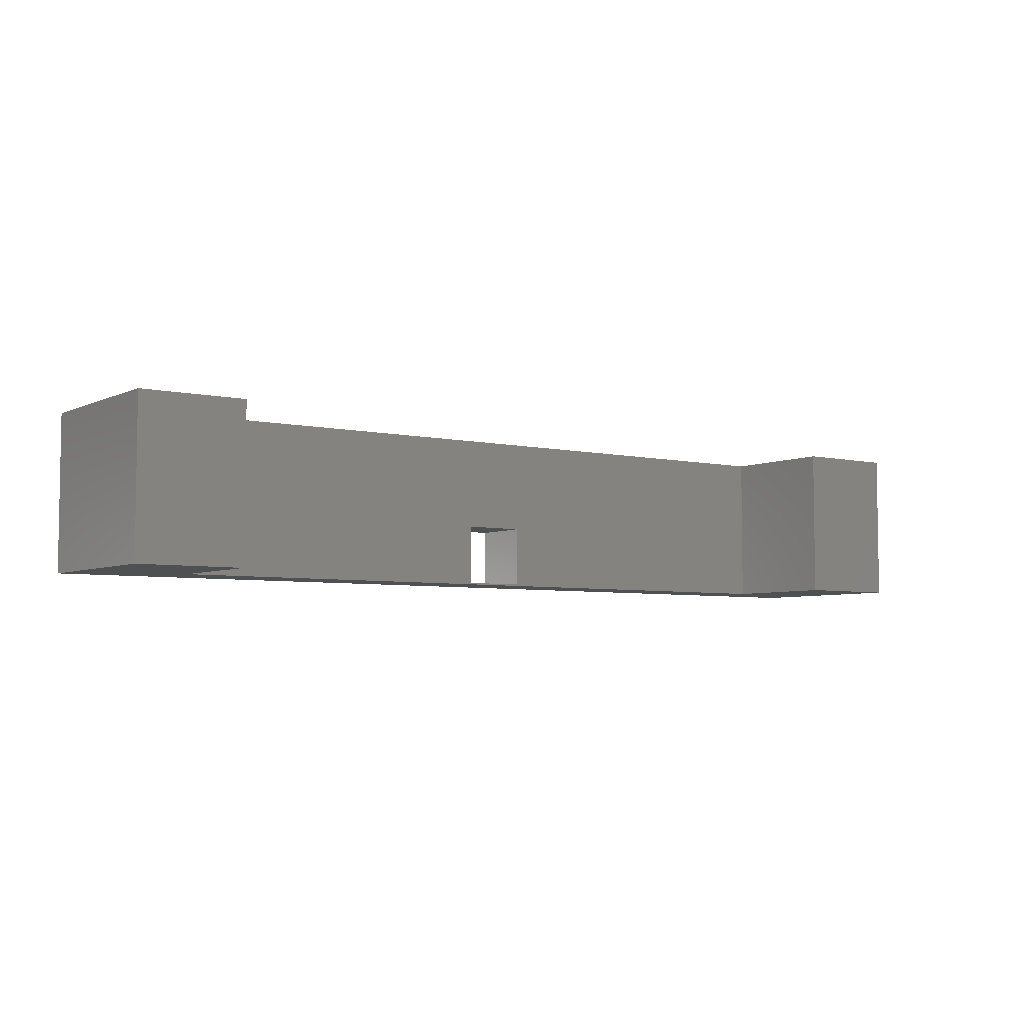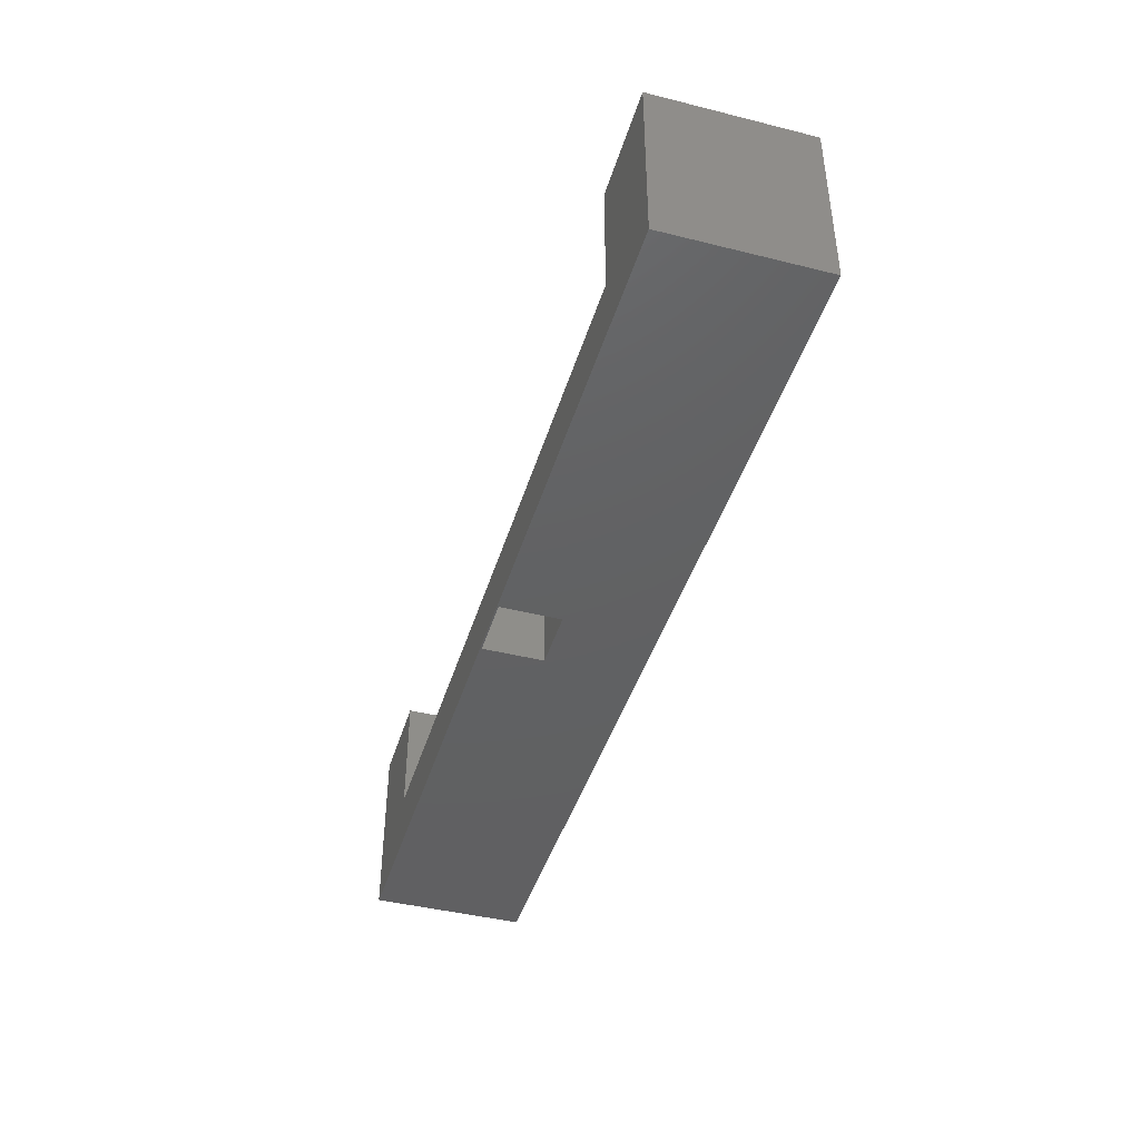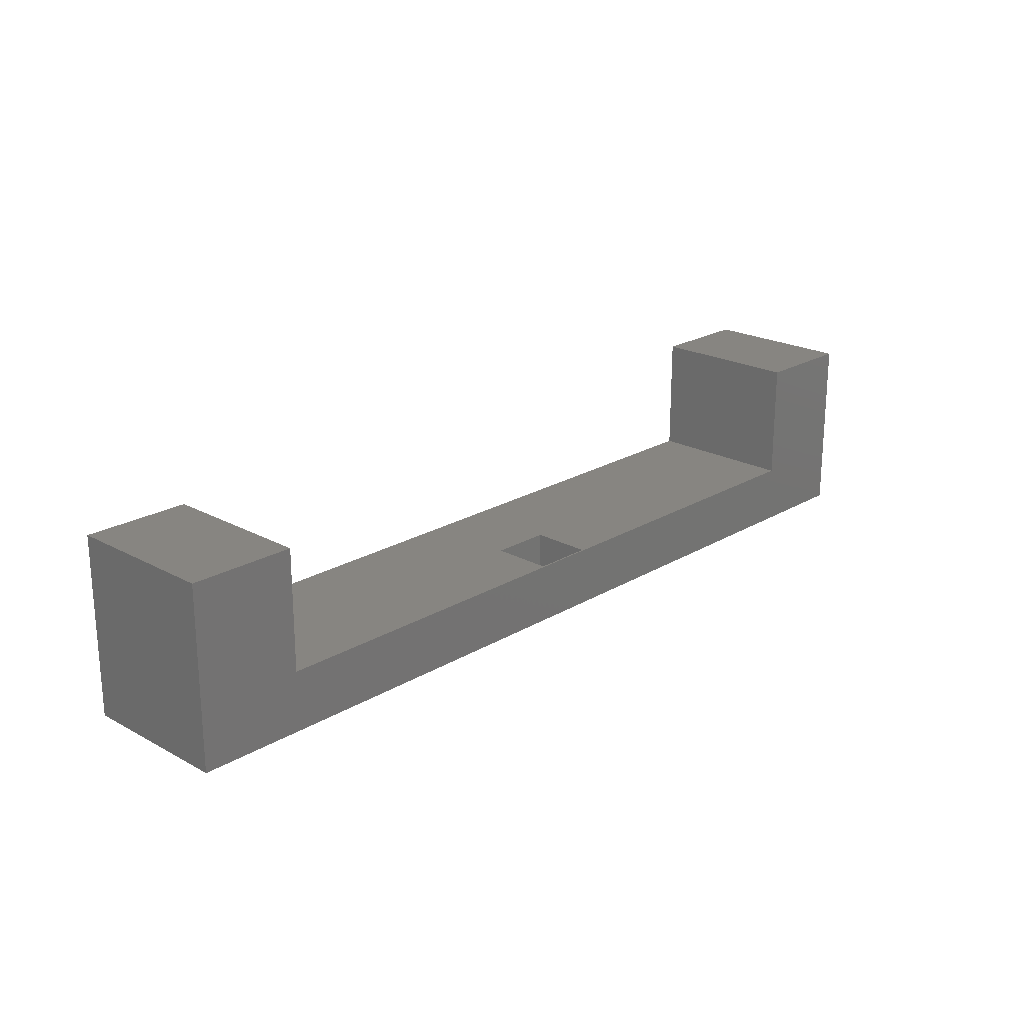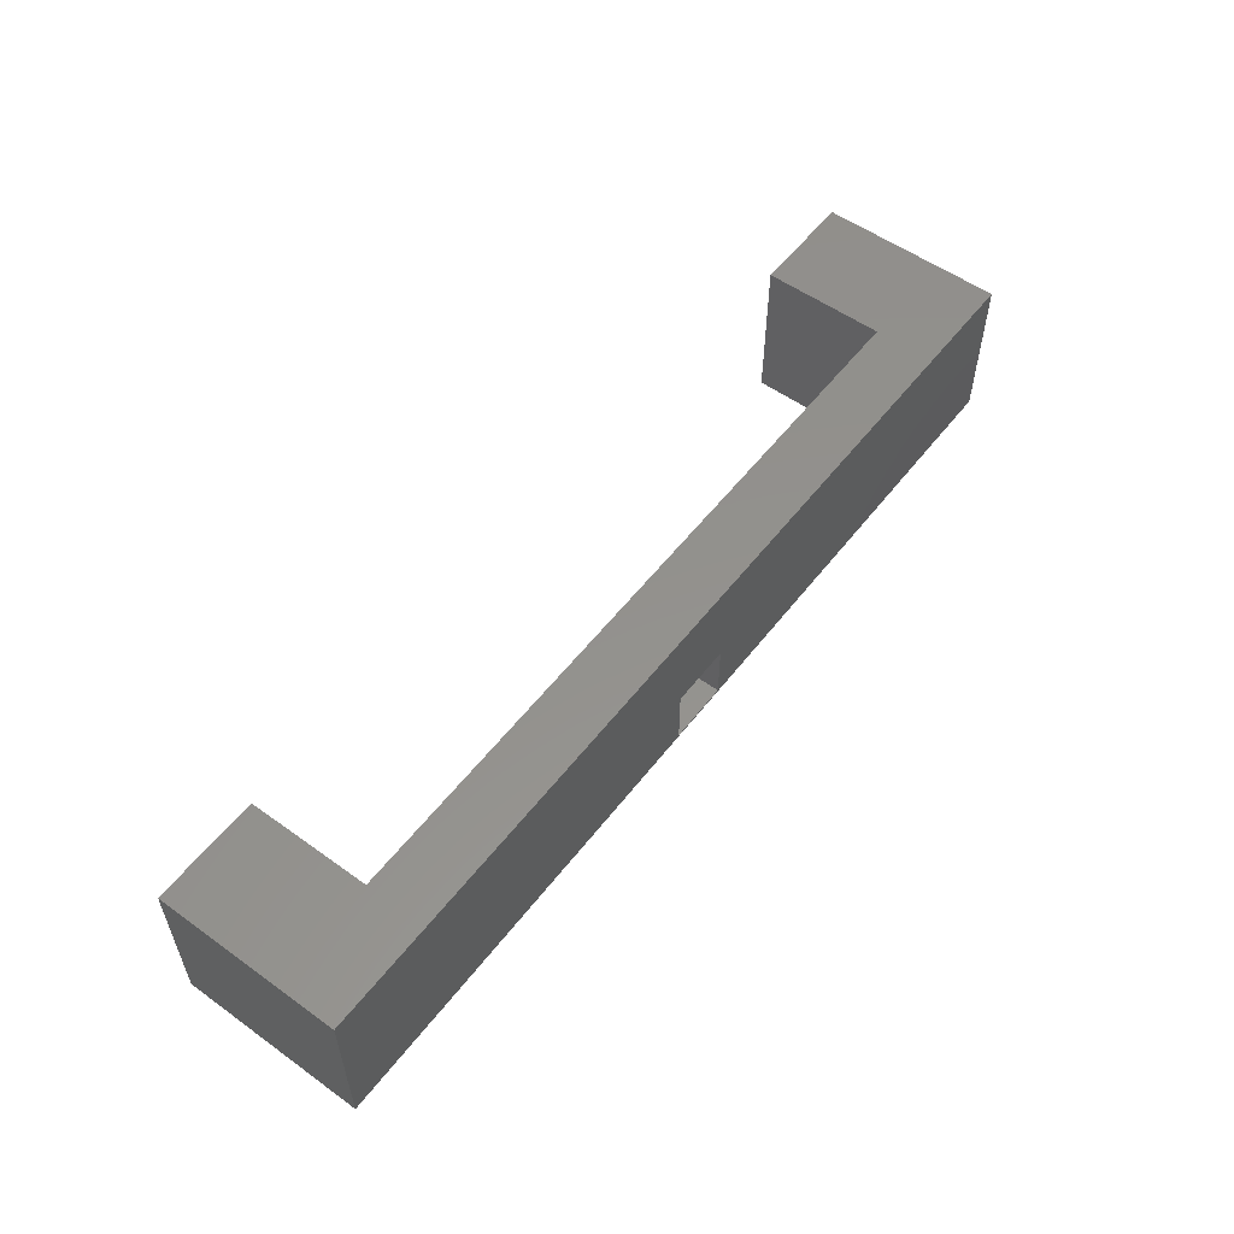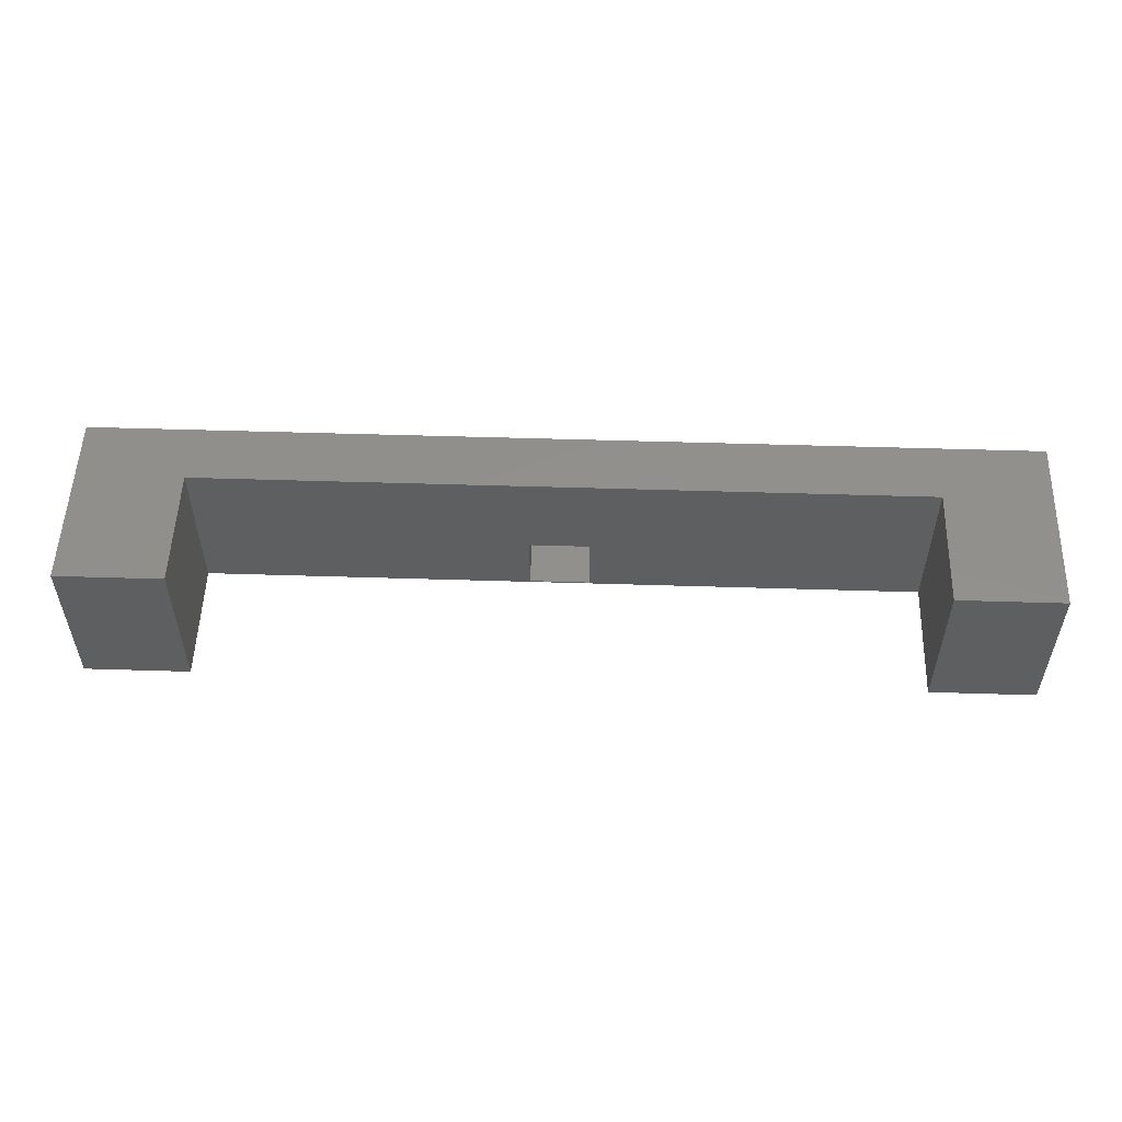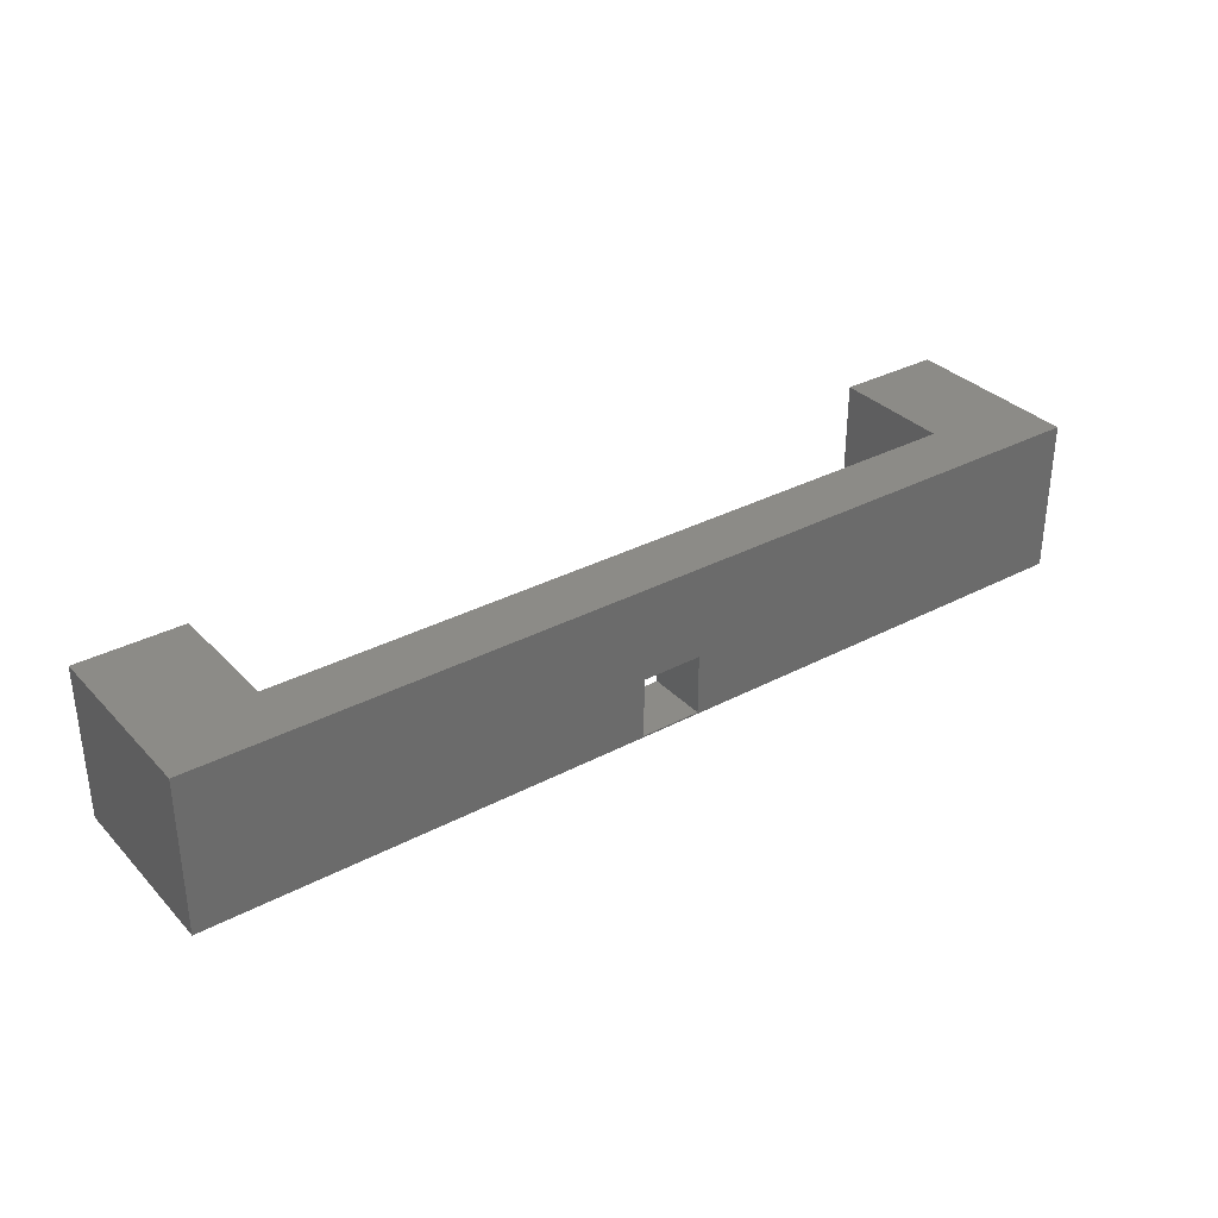
<metadata>
{"format":"stl","ext":"stl","renderer":"f3d","projection":"perspective","resolution":1024,"background":"white","views":[{"elev":-5.3,"azim":-35.5,"up":"+Y"},{"elev":-43.0,"azim":73.5,"up":"+Z"},{"elev":21.6,"azim":-46.3,"up":"+Z"},{"elev":55.1,"azim":127.1,"up":"+Y"},{"elev":53.2,"azim":1.9,"up":"+Y"},{"elev":33.1,"azim":144.0,"up":"+Y"}]}
</metadata>
<code>
# stl→obj: 40 verts, 64 faces
v 0.4143 -0.09506 -0.04533
v -0.03333 -0.1587 -0.04533
v -0.03333 -0.01587 -0.04533
v 0.4143 -0.1571 -0.04533
v 0.9289 -0.1587 -0.04533
v 0.4764 -0.1571 -0.04533
v 0.4764 -0.09506 -0.04533
v 0.9289 -0.01587 -0.04533
v -0.03333 -0.1587 0.1409
v -0.03333 -0.01587 0.1409
v -0.03333 0 -0.04533
v 0.9289 0 -0.04533
v 0.07531 -0.1587 0.01675
v 0.07531 -0.1587 0.1409
v 0.8203 -0.1587 0.01675
v 0.9289 -0.1587 0.1409
v 0.8203 -0.1587 0.1409
v 0.9289 -0.01587 0.1409
v 0.4764 -0.1571 0.01675
v 0.4143 -0.1571 0.01675
v 0.4764 -0.09506 0.01675
v 0.4143 -0.09506 0.01675
v 0.07531 -0.01587 0.1409
v -0.03333 0 0.1409
v 0.9289 0 0.1409
v -0.03333 1.041e-17 0.1409
v 0.07531 1.041e-17 0.01675
v -0.03333 1.041e-17 -0.04533
v 0.07531 1.041e-17 0.1409
v 0.9289 1.041e-17 -0.04533
v 0.8203 1.041e-17 0.01675
v 0.9289 1.041e-17 0.1409
v 0.8203 1.041e-17 0.1409
v 0.8203 -0.01587 0.1409
v 0.8203 -0.01587 0.01675
v 0.07531 -0.01587 0.01675
v 0.07531 0 0.1409
v 0.8203 0 0.1409
v 0.8203 0 0.01675
v 0.07531 0 0.01675
f 1 2 3
f 1 4 2
f 5 6 7
f 8 5 7
f 2 6 5
f 2 4 6
f 8 1 3
f 8 7 1
f 3 9 10
f 3 2 9
f 8 3 11
f 8 11 12
f 9 2 13
f 14 9 13
f 5 15 13
f 5 13 2
f 16 17 15
f 16 15 5
f 18 5 8
f 18 16 5
f 19 4 20
f 19 6 4
f 21 6 19
f 21 7 6
f 22 7 21
f 22 1 7
f 20 1 22
f 20 4 1
f 10 14 23
f 10 9 14
f 3 10 24
f 3 24 11
f 18 8 12
f 18 12 25
f 26 27 28
f 29 27 26
f 30 27 31
f 30 28 27
f 32 31 33
f 32 30 31
f 34 16 18
f 34 17 16
f 35 17 34
f 35 15 17
f 21 15 35
f 21 19 15
f 13 20 22
f 36 13 22
f 15 20 13
f 15 19 20
f 36 21 35
f 36 22 21
f 23 13 36
f 23 14 13
f 10 23 37
f 10 37 24
f 34 18 25
f 34 25 38
f 35 34 38
f 35 38 39
f 36 35 39
f 36 39 40
f 23 36 40
f 23 40 37

</code>
